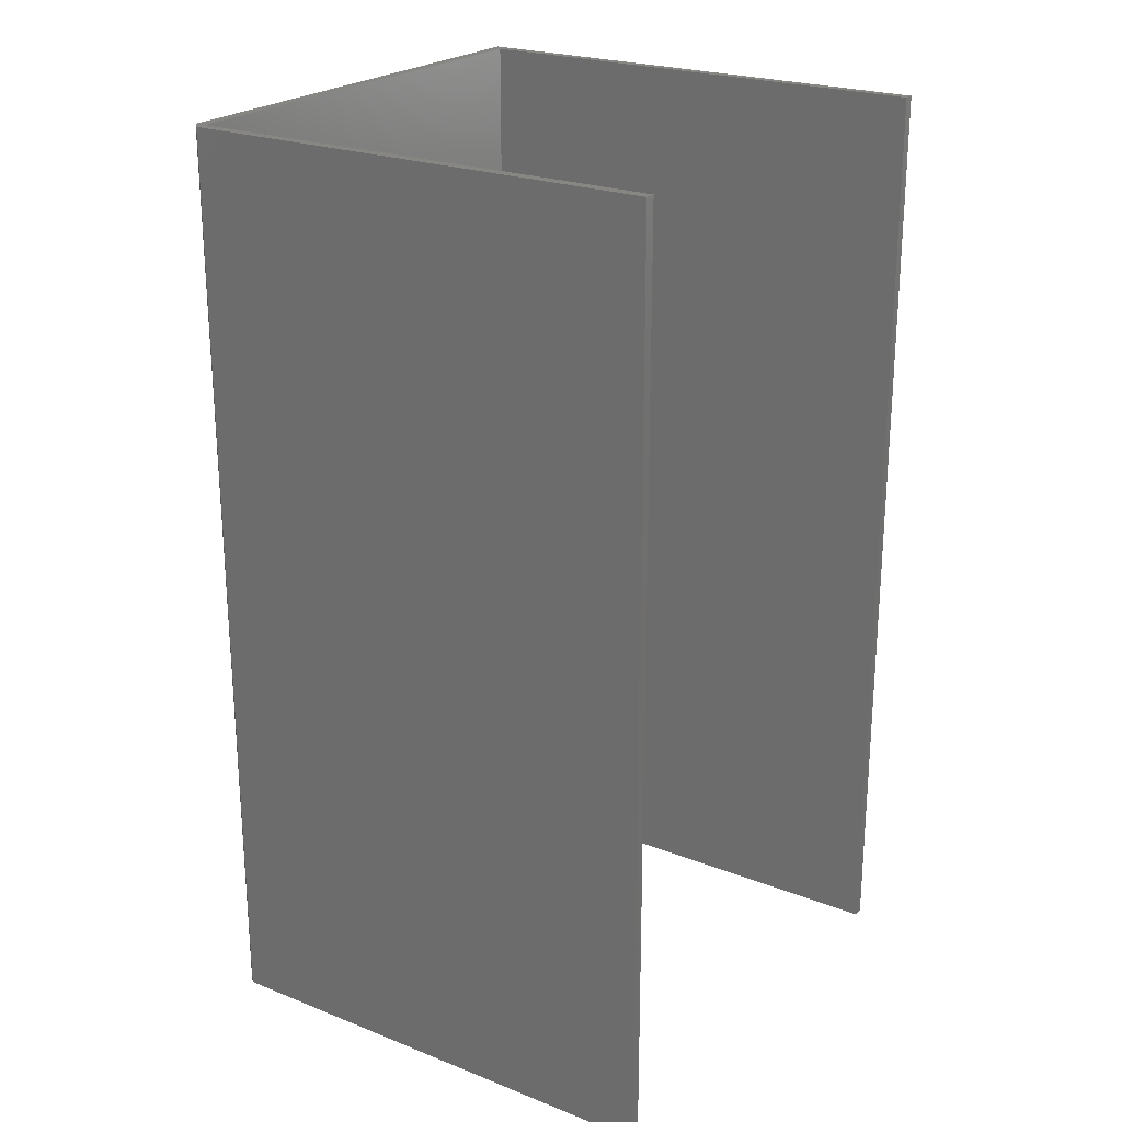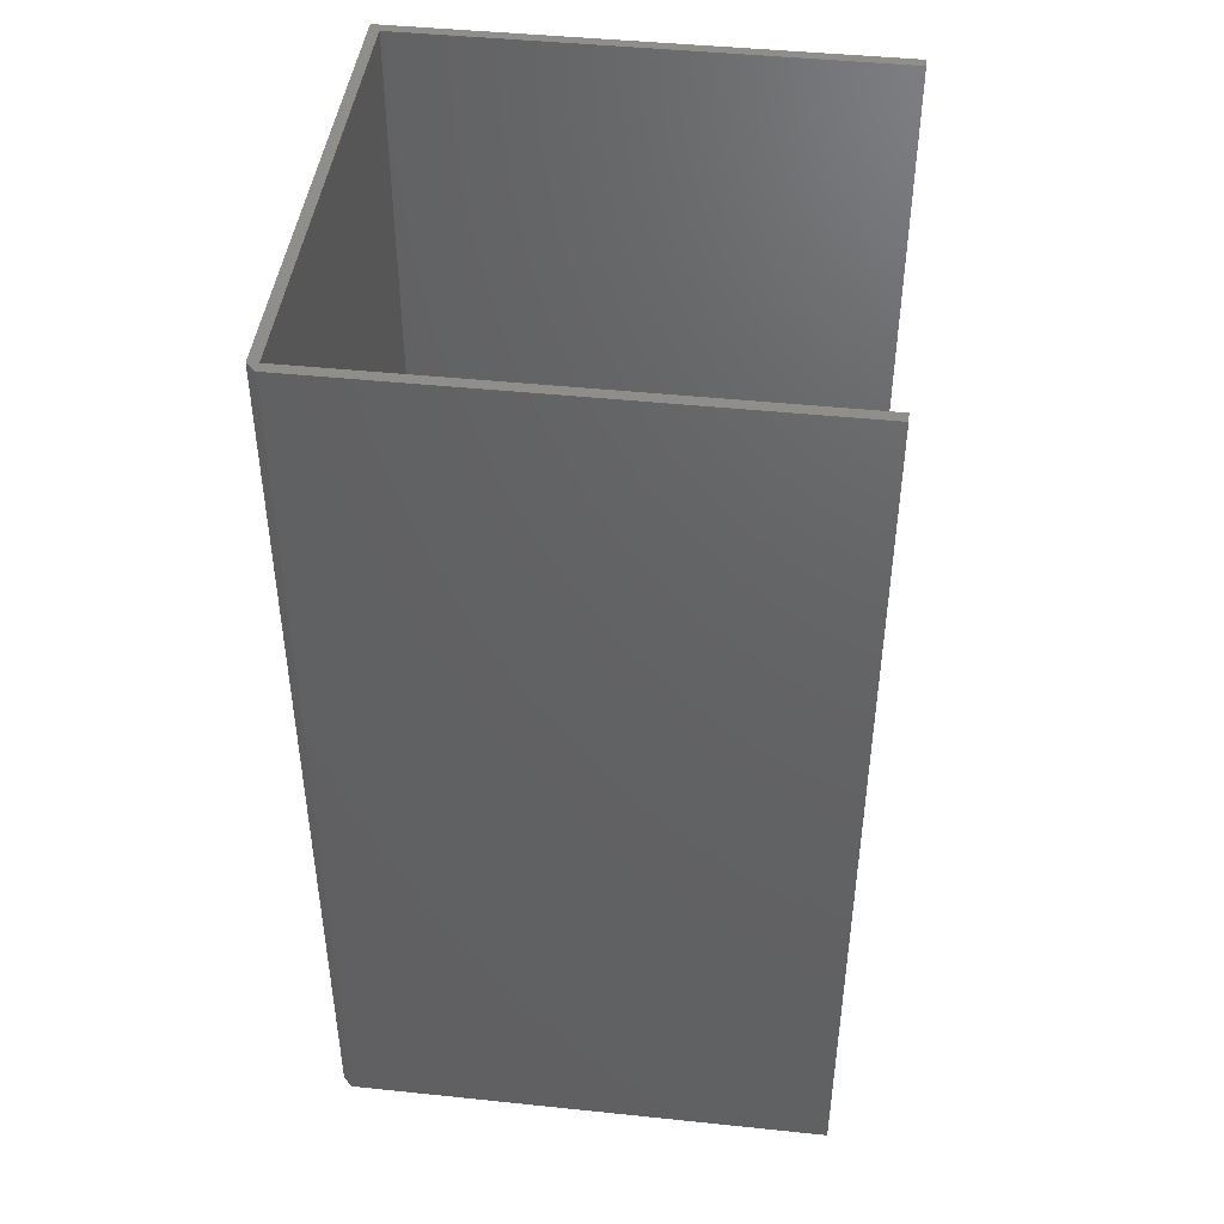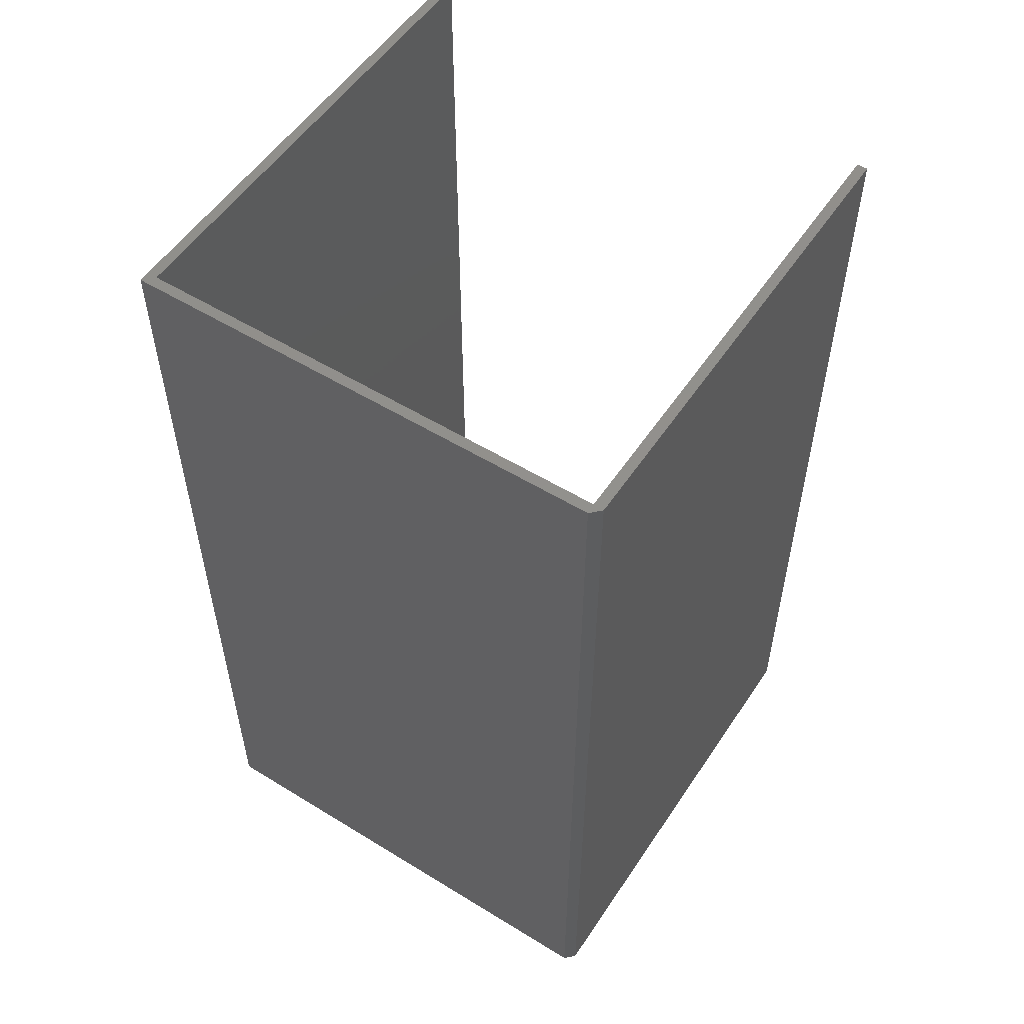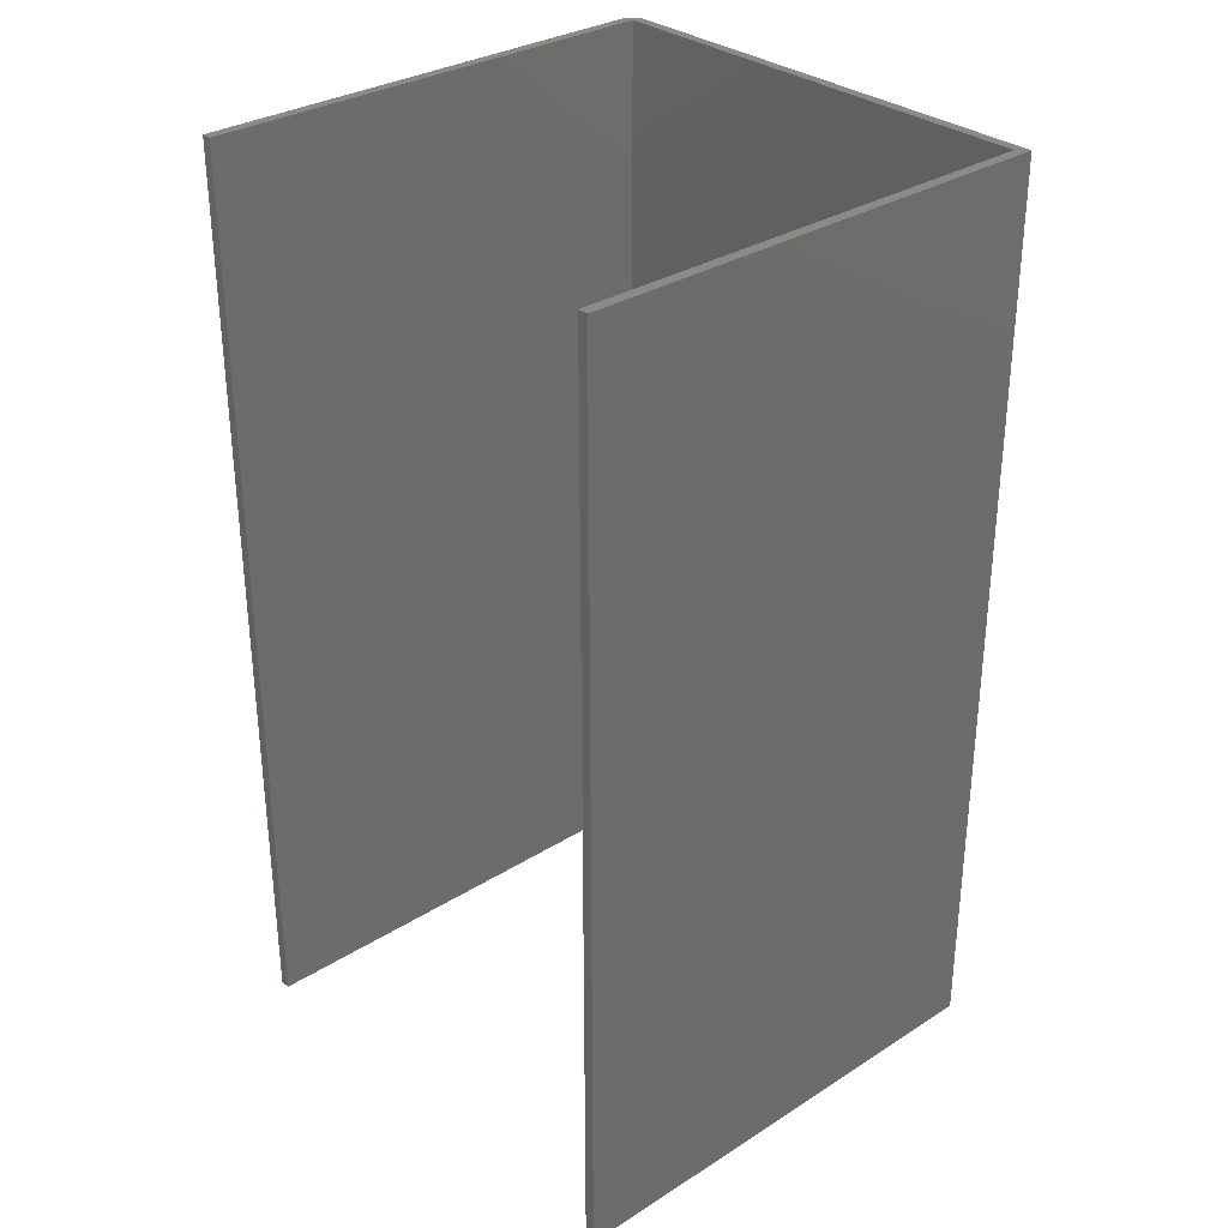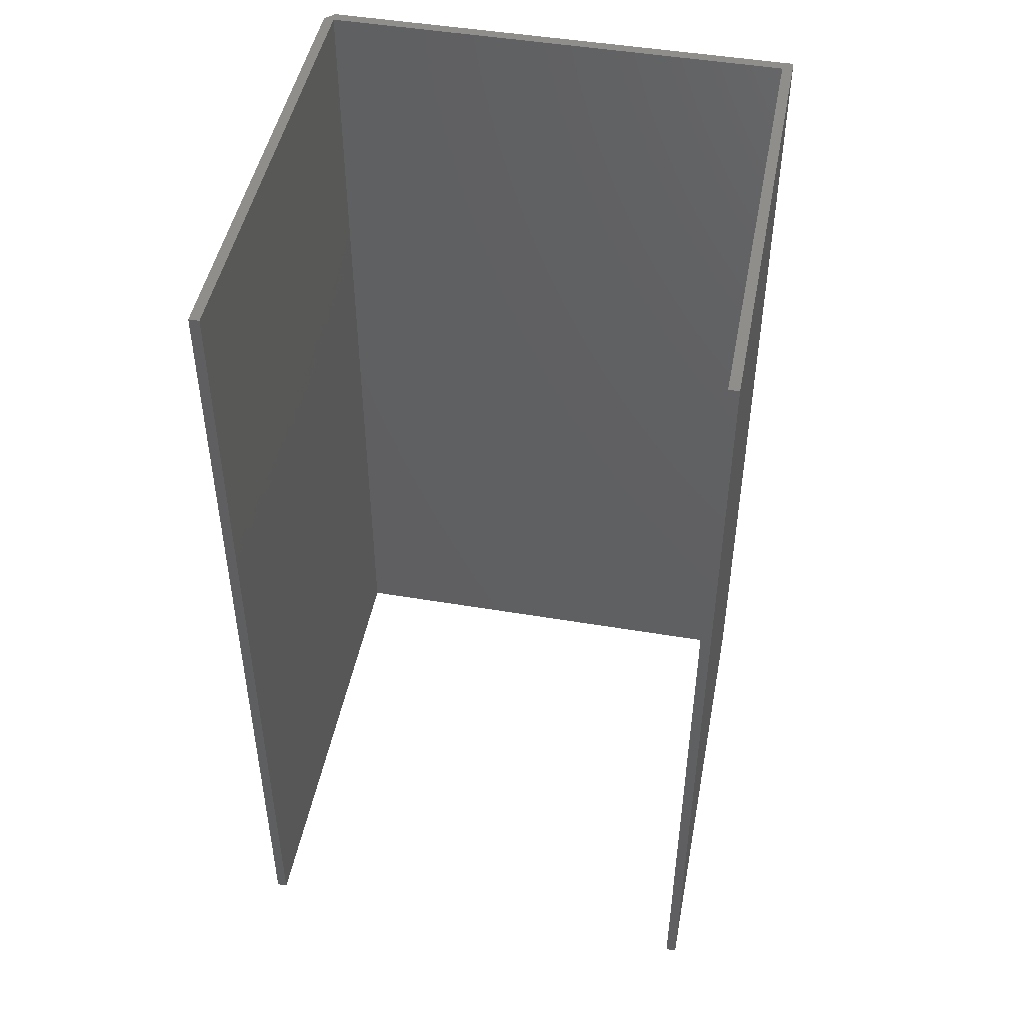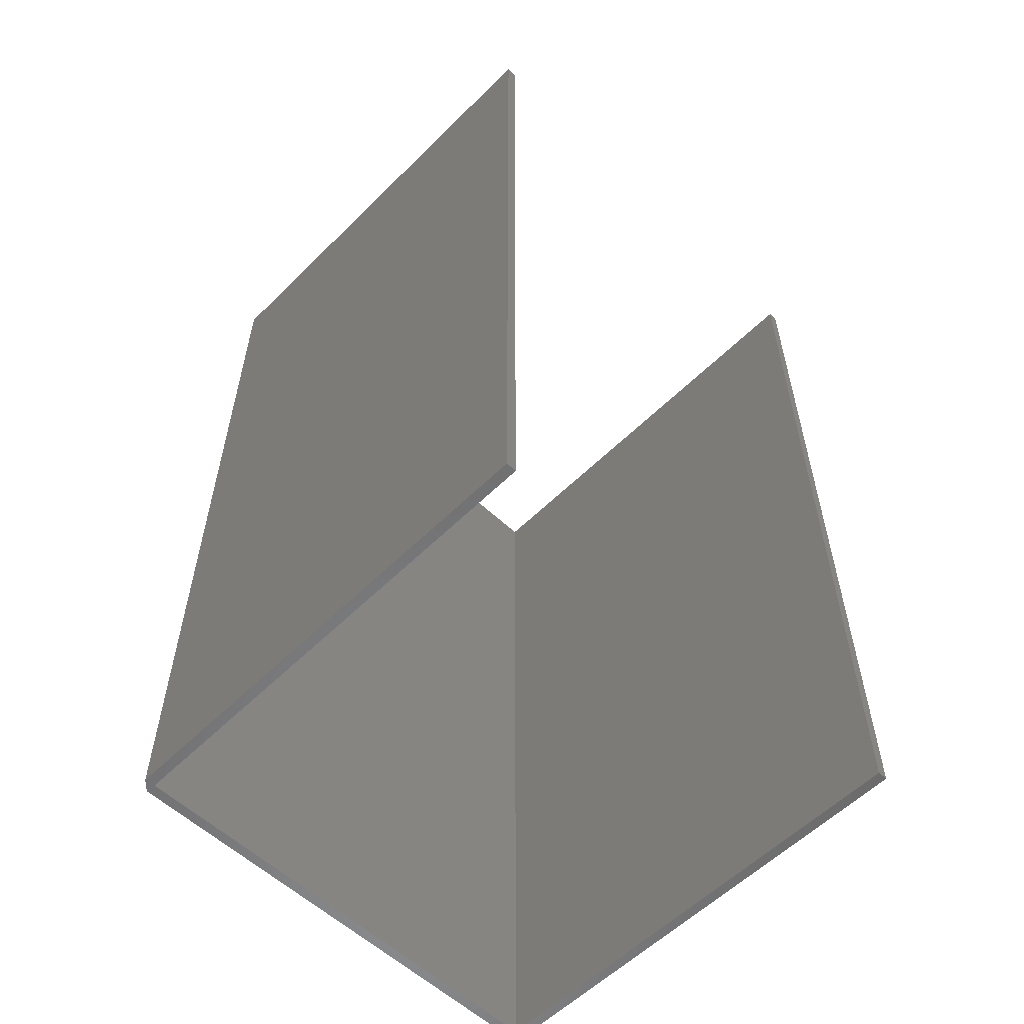
<metadata>
{"format":"stl","ext":"stl","renderer":"f3d","projection":"perspective","resolution":1024,"background":"white","views":[{"elev":23.2,"azim":123.6,"up":"+Y"},{"elev":44.6,"azim":96.9,"up":"+Y"},{"elev":54.2,"azim":33.1,"up":"+Y"},{"elev":31.4,"azim":-131.9,"up":"+Y"},{"elev":47.2,"azim":-169.2,"up":"+Y"},{"elev":-57.1,"azim":135.7,"up":"+Y"}]}
</metadata>
<code>
# stl→obj: 18 verts, 32 faces
v 2.44e-17 -0.75 0.3984
v 0.008388 -0.75 0.39
v 0.3906 -0.75 0.3984
v 0 -0.75 0
v 0.008388 -0.75 -5.136e-19
v 0.39 -0.75 0.39
v 0.39 -0.75 3.872e-18
v 0.3984 -0.75 -2.44e-17
v 0.3984 -0.75 0.3906
v 0.3906 0 0.3984
v 0.008388 0 0.39
v 2.44e-17 0 0.3984
v 0 0 0
v 0.008388 0 -5.136e-19
v 0.39 0 0.39
v 0.3984 0 0.3906
v 0.3984 0 -2.44e-17
v 0.39 0 3.872e-18
f 1 2 3
f 1 4 2
f 2 4 5
f 6 7 8
f 6 8 9
f 6 9 3
f 6 3 2
f 10 11 12
f 11 13 12
f 14 13 11
f 15 11 10
f 15 10 16
f 15 16 17
f 15 17 18
f 10 12 3
f 3 12 1
f 17 16 8
f 8 16 9
f 16 10 9
f 9 10 3
f 12 13 1
f 1 13 4
f 18 17 7
f 7 17 8
f 15 18 6
f 6 18 7
f 11 15 2
f 2 15 6
f 14 11 5
f 5 11 2
f 13 14 4
f 4 14 5

</code>
